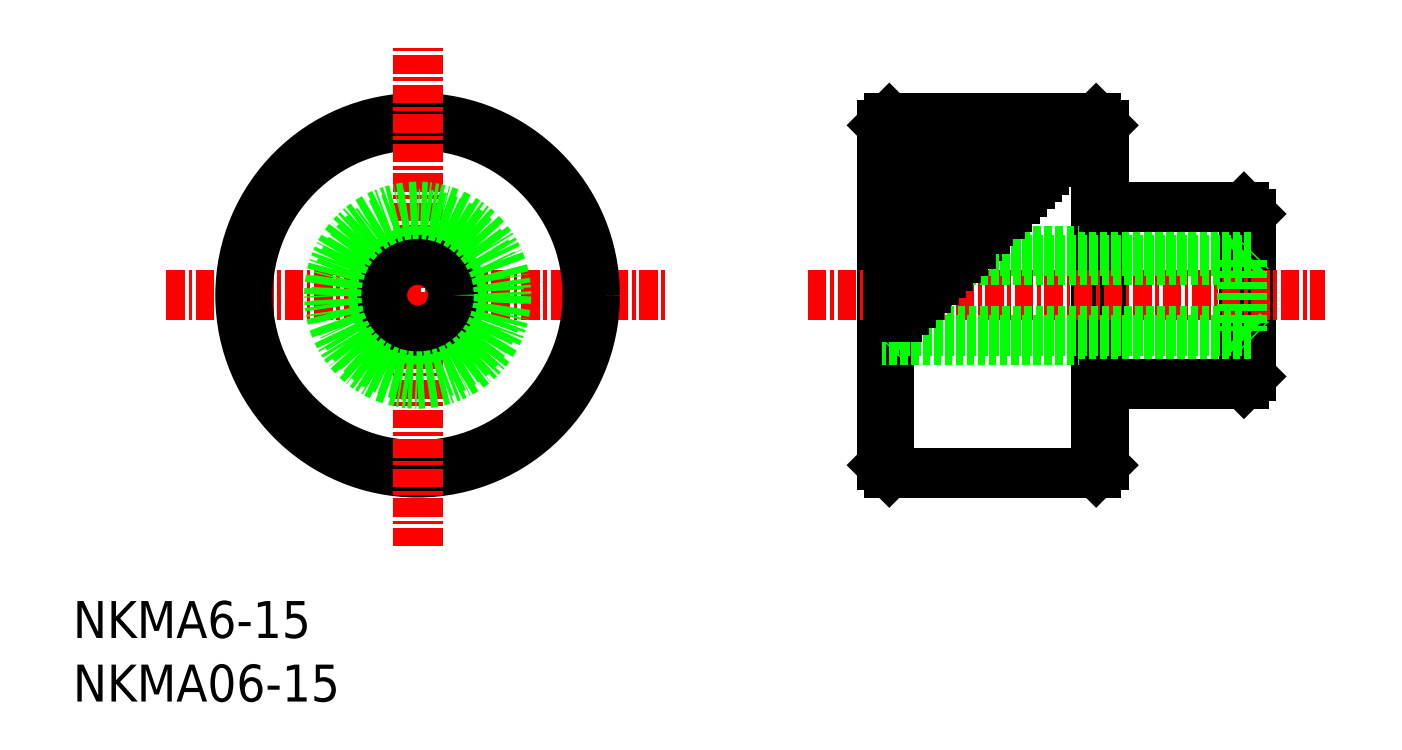
<metadata>
{"format":"dxf","ext":"dxf","renderer":"ezdxf+matplotlib","layout":"modelspace","background":"white","min_lineweight":24,"dpi":150}
</metadata>
<code>
0
SECTION
2
ENTITIES
0
TEXT
8
0
10
-1.517e-07
20
4.302
30
0
40
2.5
1
NKMA6-15
0
TEXT
8
0
10
-1.517e-07
20
-1.335e-07
30
0
40
2.5
1
NKMA06-15
0
LINE
8
0
10
79.75
20
22
30
0
11
79.75
21
33
31
0
0
LINE
8
0
10
79.25
20
21.5
30
0
11
79.25
21
33.5
31
0
0
LINE
8
0
10
54.75
20
16
30
0
11
54.75
21
39
31
0
0
LINE
8
0
10
69.75
20
39
30
0
11
69.75
21
16
31
0
0
LINE
8
0
10
55.25
20
15.5
30
0
11
55.25
21
39.5
31
0
0
LINE
8
0
10
69.25
20
15.5
30
0
11
69.25
21
39.5
31
0
0
LINE
8
0
10
54.75
20
16
30
0
11
55.25
21
15.5
31
0
0
LINE
8
0
10
69.25
20
15.5
30
0
11
69.75
21
16
31
0
0
LINE
8
0
10
69.25
20
15.5
30
0
11
55.25
21
15.5
31
0
0
LINE
8
CENTER
10
49.75
20
27.5
30
0
11
84.75
21
27.5
31
0
0
LINE
8
0
10
79.75
20
33
30
0
11
79.25
21
33.5
31
0
0
LINE
8
0
10
79.75
20
30.5
30
0
11
54.75
21
30.5
31
0
0
LINE
8
0
10
79.15
20
29.9
30
0
11
79.75
21
30.5
31
0
0
LINE
8
0
10
79.15
20
29.9
30
0
11
79.15
21
25.1
31
0
0
LINE
8
0
10
79.25
20
33.5
30
0
11
69.75
21
33.5
31
0
0
LINE
8
0
10
55.35
20
29.9
30
0
11
54.75
21
30.5
31
0
0
LINE
8
0
10
55.35
20
29.9
30
0
11
55.35
21
25.1
31
0
0
LINE
8
0
10
62.25
20
32.5
30
0
11
55.25
21
32.5
31
0
0
LINE
8
0
10
63.25
20
33.5
30
0
11
55.25
21
33.5
31
0
0
LINE
8
0
10
61.25
20
31.5
30
0
11
55.25
21
31.5
31
0
0
LINE
8
0
10
54.75
20
39
30
0
11
55.25
21
39.5
31
0
0
LINE
8
0
10
69.75
20
39
30
0
11
69.25
21
39.5
31
0
0
LINE
8
0
10
64.25
20
34.5
30
0
11
55.25
21
34.5
31
0
0
LINE
8
0
10
69.25
20
39.5
30
0
11
55.25
21
39.5
31
0
0
LINE
8
CENTER
10
6.329
20
27.5
30
0
11
40.33
21
27.5
31
0
0
CIRCLE
8
0
10
23.33
20
27.5
30
0
40
12
0
CIRCLE
8
0
10
23.33
20
27.5
30
0
40
11.5
0
LINE
8
CENTER
10
23.33
20
10.5
30
0
11
23.33
21
44.5
31
0
0
CIRCLE
8
0
10
23.33
20
27.5
30
0
40
3
0
CIRCLE
8
0
10
23.33
20
27.5
30
0
40
2.4
0
CIRCLE
8
0
10
23.33
20
27.5
30
0
40
5.5
0
CIRCLE
8
0
10
23.33
20
27.5
30
0
40
6
0
LINE
8
0
10
65.25
20
35.5
30
0
11
55.25
21
35.5
31
0
0
LINE
8
0
10
66.25
20
36.5
30
0
11
55.25
21
36.5
31
0
0
LINE
8
0
10
67.25
20
37.5
30
0
11
55.25
21
37.5
31
0
0
LINE
8
0
10
68.25
20
38.5
30
0
11
55.25
21
38.5
31
0
0
LINE
8
0
10
79.15
20
29.9
30
0
11
55.35
21
29.9
31
0
0
LINE
8
0
10
68.75
20
39
30
0
11
55.25
21
39
31
0
0
LINE
8
0
10
67.75
20
38
30
0
11
55.25
21
38
31
0
0
LINE
8
0
10
66.75
20
37
30
0
11
55.25
21
37
31
0
0
LINE
8
0
10
65.75
20
36
30
0
11
55.25
21
36
31
0
0
LINE
8
0
10
64.75
20
35
30
0
11
55.25
21
35
31
0
0
LINE
8
0
10
63.75
20
34
30
0
11
55.25
21
34
31
0
0
LINE
8
0
10
62.75
20
33
30
0
11
55.25
21
33
31
0
0
LINE
8
0
10
61.75
20
32
30
0
11
55.25
21
32
31
0
0
LINE
8
0
10
61.25
20
32
30
0
11
55.25
21
32
31
0
0
LINE
8
0
10
60.75
20
31
30
0
11
55.25
21
31
31
0
0
LINE
8
0
10
79.75
20
22
30
0
11
79.25
21
21.5
31
0
0
LINE
8
0
10
79.75
20
24.5
30
0
11
54.75
21
24.5
31
0
0
LINE
8
0
10
79.15
20
25.1
30
0
11
79.75
21
24.5
31
0
0
LINE
8
0
10
79.25
20
21.5
30
0
11
69.75
21
21.5
31
0
0
LINE
8
0
10
55.35
20
25.1
30
0
11
54.75
21
24.5
31
0
0
LINE
8
0
10
79.15
20
25.1
30
0
11
55.35
21
25.1
31
0
0
LINE
8
0
10
60.25
20
30.5
30
0
11
55.25
21
30.5
31
0
0
LINE
8
0
10
59.75
20
30
30
0
11
55.25
21
30
31
0
0
LINE
8
0
10
59.25
20
29.5
30
0
11
55.25
21
29.5
31
0
0
LINE
8
0
10
58.75
20
29
30
0
11
55.25
21
29
31
0
0
LINE
8
0
10
58.25
20
28.5
30
0
11
55.25
21
28.5
31
0
0
LINE
8
0
10
57.75
20
28
30
0
11
55.25
21
28
31
0
0
LINE
8
0
10
57.25
20
27.5
30
0
11
55.25
21
27.5
31
0
0
LINE
8
0
10
56.75
20
27
30
0
11
55.25
21
27
31
0
0
LINE
8
0
10
56.25
20
26.5
30
0
11
55.25
21
26.5
31
0
0
LINE
8
0
10
55.75
20
26
30
0
11
55.25
21
26
31
0
0
ENDSEC
0
EOF

</code>
